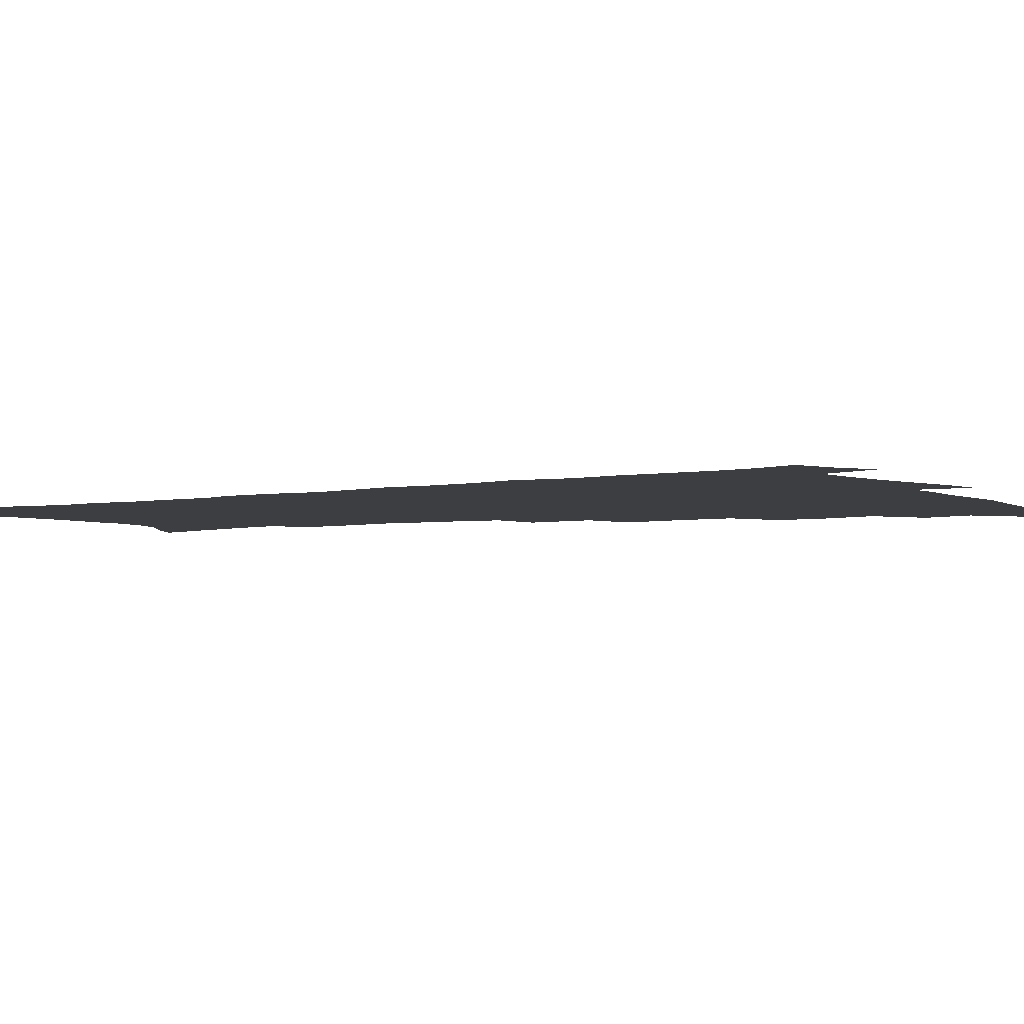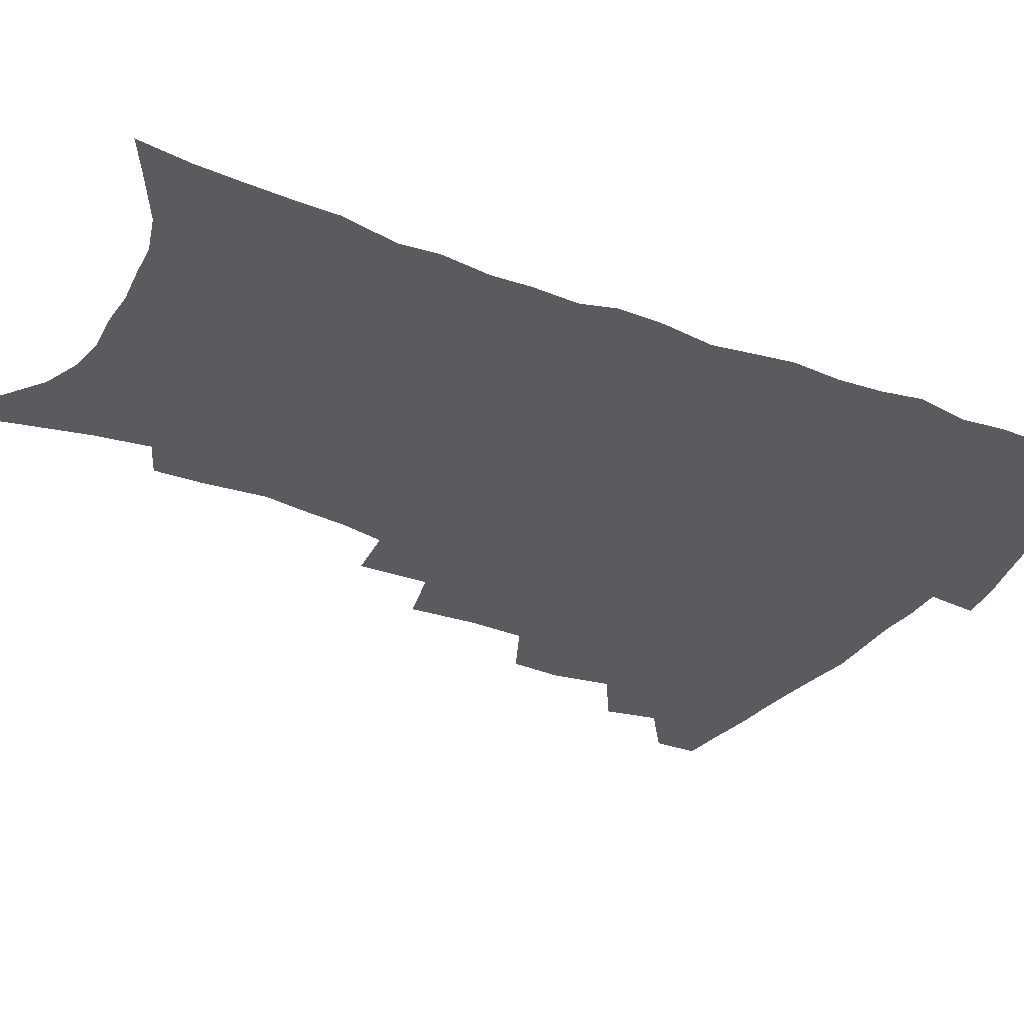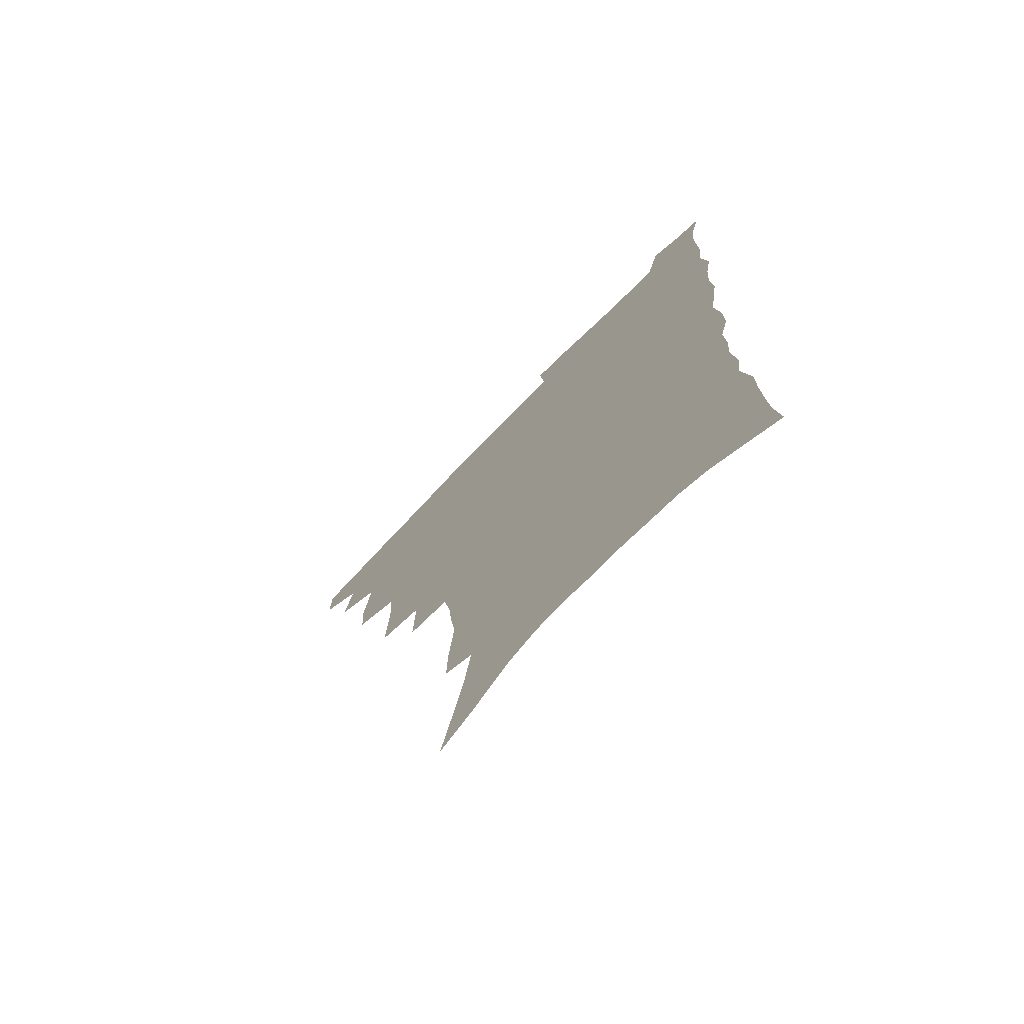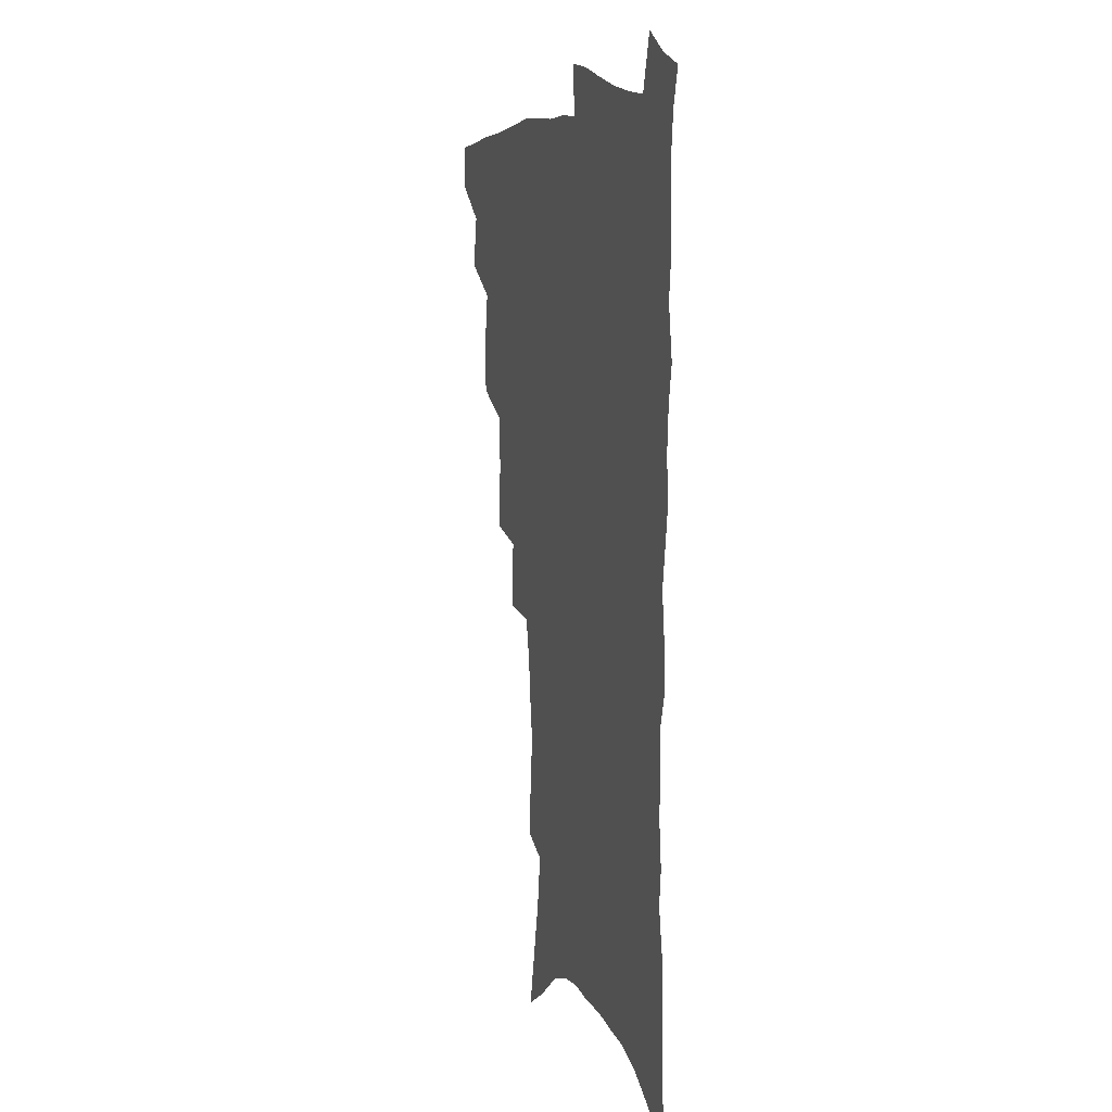
<metadata>
{"format":"obj","ext":"obj","renderer":"f3d","projection":"perspective","resolution":1024,"background":"white","views":[{"elev":-3.5,"azim":124.5,"up":"+Z"},{"elev":-32.2,"azim":61.7,"up":"+Z"},{"elev":-73.0,"azim":45.9,"up":"+Y"},{"elev":10.2,"azim":72.4,"up":"+Y"}]}
</metadata>
<code>
v 466.7 487.5 0
v 467 503.3 0
v 481 455.2 0
v 484.8 474.4 0
v 484.3 490 0
v 483.3 505.2 0
v 498.2 404.4 0
v 497.2 422.2 0
v 500.6 443.7 0
v 501.5 461 0
v 502.1 477 0
v 500.1 492.1 0
v 498.1 507.4 0
v 517 350.7 0
v 518.6 375.5 0
v 517.9 395.3 0
v 519.5 416.3 0
v 518.7 432.7 0
v 519.3 449.7 0
v 520 465.4 0
v 517.7 479.2 0
v 516 493.6 0
v 513.6 508.8 0
v 536 320.6 0
v 536.8 346.2 0
v 535.8 366.6 0
v 535.6 386.2 0
v 535.1 404 0
v 533.7 418.9 0
v 533 434.3 0
v 533.9 451.5 0
v 533.8 466.7 0
v 532.3 480.9 0
v 530.5 495.4 0
v 528.4 510.6 0
v 559.6 231.6 0
v 560.1 248.9 0
v 562.4 272 0
v 560.3 286 0
v 558.5 303 0
v 555.2 318.8 0
v 553.1 337.6 0
v 551.7 356.3 0
v 550.5 373.9 0
v 550.3 392.3 0
v 549.1 407.2 0
v 548.5 422.8 0
v 549.3 439.6 0
v 548.5 453.7 0
v 548.4 468.3 0
v 546.5 482.7 0
v 545 497.1 0
v 542.9 512.6 0
v 559.7 160.3 0
v 564.8 182.5 0
v 570 205.8 0
v 572.9 225.5 0
v 573.4 243.1 0
v 573.7 260.9 0
v 573.4 278.3 0
v 572.6 296.7 0
v 570.2 311.4 0
v 568.6 329 0
v 566.2 344.2 0
v 565.7 363.3 0
v 564.9 380.6 0
v 563.2 394.4 0
v 563.8 411.7 0
v 563.8 427.5 0
v 563.2 441.7 0
v 563.3 456.4 0
v 562 469.9 0
v 561.7 483.6 0
v 559.9 498 0
v 557.3 514.9 0
v 574.9 169.2 0
v 578.3 188.9 0
v 585.4 217.5 0
v 586.4 235.6 0
v 586.6 253.2 0
v 585.1 266.9 0
v 584.8 284.7 0
v 584.4 304.8 0
v 583.1 320.5 0
v 581.2 335.2 0
v 580 352.3 0
v 578.5 367.1 0
v 578.5 385.3 0
v 578.1 400.4 0
v 576.9 413.7 0
v 577.4 430.1 0
v 577.2 444 0
v 576.7 457.5 0
v 576 470.8 0
v 575.7 484.3 0
v 574.1 499 0
v 572.4 514.7 0
v 592 181.8 0
v 596.5 205.9 0
v 597.5 222.9 0
v 597.9 240.4 0
v 597.9 258.4 0
v 597.2 274.5 0
v 596.6 291.1 0
v 595.3 306 0
v 594.8 326.5 0
v 593.2 338.4 0
v 592.4 355.9 0
v 591.4 371.2 0
v 590.9 386 0
v 590.9 402.7 0
v 590.3 416.3 0
v 590.2 430.5 0
v 590.3 444.8 0
v 590 458.1 0
v 589.8 471.5 0
v 589.4 485.2 0
v 588.3 499.6 0
v 587.4 514.3 0
v 605.9 187.2 0
v 608.6 208.8 0
v 609.6 228.1 0
v 609.5 244.8 0
v 608.8 259.6 0
v 607.9 274.1 0
v 607.8 294.3 0
v 607.2 311.9 0
v 606.1 326.3 0
v 605.1 341.9 0
v 604.6 359.2 0
v 604 374.1 0
v 603.5 388.3 0
v 603.4 403.7 0
v 603.5 418.6 0
v 603.4 432 0
v 603.5 445.7 0
v 603.5 458.6 0
v 603.6 471.9 0
v 603.7 485.2 0
v 603.2 499 0
v 601.6 515.5 0
v 619.2 188.9 0
v 620.7 211.5 0
v 620.9 229.3 0
v 620.8 246.3 0
v 620.5 264.9 0
v 619.8 281.8 0
v 619 294.1 0
v 618.2 315.2 0
v 617.6 328.2 0
v 616.9 345.1 0
v 616.4 359.7 0
v 616.1 374.2 0
v 615.9 390.4 0
v 615.8 405 0
v 615.9 419.1 0
v 616.1 432.5 0
v 616.1 445.4 0
v 616.6 458.7 0
v 617.4 472.3 0
v 617.5 485 0
v 617.1 498.8 0
v 615.9 515.2 0
v 614 533.7 0
v 632.6 187.7 0
v 632.6 210.9 0
v 632.4 233.1 0
v 632.2 247.9 0
v 631.6 266 0
v 631.1 280.5 0
v 630.3 297.8 0
v 629.7 313.5 0
v 629 329.4 0
v 628.4 346.1 0
v 628.3 359.1 0
v 628.1 375.1 0
v 628 390.1 0
v 628 404.6 0
v 628.1 418.6 0
v 628.7 433.9 0
v 629.1 445.9 0
v 629.6 458.6 0
v 630.2 471.9 0
v 630.6 484.8 0
v 630.8 498.3 0
v 630.2 514.1 0
v 628.6 531.9 0
v 646.1 188.1 0
v 644.8 212.1 0
v 644.7 228.3 0
v 643.9 246 0
v 642.8 265.2 0
v 642.2 280.9 0
v 641.4 298.3 0
v 640.8 314.5 0
v 640.9 327.6 0
v 640.2 344.2 0
v 640 359.9 0
v 640.1 374 0
v 640.1 389 0
v 640.2 403.5 0
v 640.2 419.1 0
v 641 432.1 0
v 641.6 444.9 0
v 642.3 458 0
v 643 471.6 0
v 643.7 484.3 0
v 644.4 497.5 0
v 645.8 510.3 0
v 644 528.3 0
v 659.5 186.6 0
v 657.6 208.2 0
v 656.1 228.8 0
v 655.7 243.6 0
v 654 264 0
v 654.1 277.9 0
v 652.5 297.6 0
v 652.2 312.5 0
v 652.3 326.6 0
v 651.9 342.6 0
v 651.7 358.1 0
v 652.6 371.2 0
v 652.5 386.6 0
v 653.2 400 0
v 652.7 416.8 0
v 653.4 430.2 0
v 654.6 442.8 0
v 655 457.1 0
v 655.6 470.6 0
v 656.8 483.4 0
v 657.9 496.5 0
v 658.8 509.8 0
v 659.1 525.1 0
v 672.5 185.5 0
v 670.3 205.4 0
v 668.6 224.6 0
v 667.5 241.8 0
v 666.7 258.7 0
v 665.6 276 0
v 664.3 293.8 0
v 663.7 309.8 0
v 664.4 323.2 0
v 663.9 339.8 0
v 664.9 353.1 0
v 665 368.2 0
v 664.5 384.7 0
v 665.5 398 0
v 664.9 414.8 0
v 666.2 427.8 0
v 667.1 441.5 0
v 668.4 454.7 0
v 668.8 468.8 0
v 669.7 482.6 0
v 671.3 495.5 0
v 672.6 509.1 0
v 674 522.9 0
v 686 181.4 0
v 684.4 199.1 0
v 682.3 218.3 0
v 680 237.7 0
v 678.7 255 0
v 678.1 271.1 0
v 677 288.3 0
v 677.7 302.1 0
v 676.1 320.5 0
v 677.2 334.1 0
v 676.8 350 0
v 677.9 363.9 0
v 677.4 380.3 0
v 678.6 394.1 0
v 679 409.2 0
v 679.6 423.9 0
v 680 438.7 0
v 681.9 451.9 0
v 681.6 467.7 0
v 683.2 480.6 0
v 684.5 494 0
v 686.7 507.5 0
v 688.5 521.8 0
v 694.5 542.1 0
v 701.6 172.7 0
v 699.4 191.3 0
v 697.7 209.2 0
v 696.2 226.8 0
v 693 246.9 0
v 692.5 262.9 0
v 691.3 280 0
v 690.5 296.5 0
v 690.9 311.3 0
v 691.8 325.7 0
v 693.1 339.9 0
v 691.9 357.2 0
v 692.5 372.2 0
v 694.4 385.9 0
v 694.1 402.2 0
v 695.8 416.3 0
v 694.4 433.7 0
v 697.3 446.7 0
v 695.7 464 0
v 696.5 478.2 0
v 698.8 491.5 0
v 700.7 505.4 0
v 702.3 519.3 0
v 707.6 534.7 0
v 717.8 163.4 0
v 715.4 182 0
v 714.6 198.1 0
v 714.1 213.9 0
v 714.1 229.5 0
v 710.2 249.8 0
v 711.7 263.3 0
v 709.6 281.3 0
v 710.5 295.8 0
v 709.9 312.2 0
v 713.5 324.1 0
v 713.3 340.6 0
v 710.8 359.8 0
v 713.1 373.7 0
v 715.3 388.1 0
v 714.1 406 0
v 715.2 421.7 0
v 717.9 435.9 0
v 714.7 455.4 0
v 716.4 470.3 0
v 716 486.3 0
v 715.7 502.6 0
v 717.2 516.9 0
v 721.2 530.4 0
f 4 5 1
f 1 5 2
f 5 6 2
f 9 10 3
f 3 10 4
f 10 11 4
f 4 11 5
f 11 12 5
f 5 12 6
f 12 13 6
f 16 17 7
f 7 17 8
f 17 18 8
f 8 18 9
f 18 19 9
f 9 19 10
f 19 20 10
f 10 20 11
f 20 21 11
f 11 21 12
f 21 22 12
f 12 22 13
f 22 23 13
f 25 26 14
f 14 26 15
f 26 27 15
f 15 27 16
f 27 28 16
f 16 28 17
f 28 29 17
f 17 29 18
f 29 30 18
f 18 30 19
f 30 31 19
f 19 31 20
f 31 32 20
f 20 32 21
f 32 33 21
f 21 33 22
f 33 34 22
f 22 34 23
f 34 35 23
f 41 42 24
f 24 42 25
f 42 43 25
f 25 43 26
f 43 44 26
f 26 44 27
f 44 45 27
f 27 45 28
f 45 46 28
f 28 46 29
f 46 47 29
f 29 47 30
f 47 48 30
f 30 48 31
f 48 49 31
f 31 49 32
f 49 50 32
f 32 50 33
f 50 51 33
f 33 51 34
f 51 52 34
f 34 52 35
f 52 53 35
f 57 58 36
f 36 58 37
f 58 59 37
f 37 59 38
f 59 60 38
f 38 60 39
f 60 61 39
f 39 61 40
f 61 62 40
f 40 62 41
f 62 63 41
f 41 63 42
f 63 64 42
f 42 64 43
f 64 65 43
f 43 65 44
f 65 66 44
f 44 66 45
f 66 67 45
f 45 67 46
f 67 68 46
f 46 68 47
f 68 69 47
f 47 69 48
f 69 70 48
f 48 70 49
f 70 71 49
f 49 71 50
f 71 72 50
f 50 72 51
f 72 73 51
f 51 73 52
f 73 74 52
f 52 74 53
f 74 75 53
f 54 76 55
f 76 77 55
f 55 77 56
f 77 78 56
f 56 78 57
f 78 79 57
f 57 79 58
f 79 80 58
f 58 80 59
f 80 81 59
f 59 81 60
f 81 82 60
f 60 82 61
f 82 83 61
f 61 83 62
f 83 84 62
f 62 84 63
f 84 85 63
f 63 85 64
f 85 86 64
f 64 86 65
f 86 87 65
f 65 87 66
f 87 88 66
f 66 88 67
f 88 89 67
f 67 89 68
f 89 90 68
f 68 90 69
f 90 91 69
f 69 91 70
f 91 92 70
f 70 92 71
f 92 93 71
f 71 93 72
f 93 94 72
f 72 94 73
f 94 95 73
f 73 95 74
f 95 96 74
f 74 96 75
f 96 97 75
f 76 98 77
f 98 99 77
f 77 99 78
f 99 100 78
f 78 100 79
f 100 101 79
f 79 101 80
f 101 102 80
f 80 102 81
f 102 103 81
f 81 103 82
f 103 104 82
f 82 104 83
f 104 105 83
f 83 105 84
f 105 106 84
f 84 106 85
f 106 107 85
f 85 107 86
f 107 108 86
f 86 108 87
f 108 109 87
f 87 109 88
f 109 110 88
f 88 110 89
f 110 111 89
f 89 111 90
f 111 112 90
f 90 112 91
f 112 113 91
f 91 113 92
f 113 114 92
f 92 114 93
f 114 115 93
f 93 115 94
f 115 116 94
f 94 116 95
f 116 117 95
f 95 117 96
f 117 118 96
f 96 118 97
f 118 119 97
f 98 120 99
f 120 121 99
f 99 121 100
f 121 122 100
f 100 122 101
f 122 123 101
f 101 123 102
f 123 124 102
f 102 124 103
f 124 125 103
f 103 125 104
f 125 126 104
f 104 126 105
f 126 127 105
f 105 127 106
f 127 128 106
f 106 128 107
f 128 129 107
f 107 129 108
f 129 130 108
f 108 130 109
f 130 131 109
f 109 131 110
f 131 132 110
f 110 132 111
f 132 133 111
f 111 133 112
f 133 134 112
f 112 134 113
f 134 135 113
f 113 135 114
f 135 136 114
f 114 136 115
f 136 137 115
f 115 137 116
f 137 138 116
f 116 138 117
f 138 139 117
f 117 139 118
f 139 140 118
f 118 140 119
f 140 141 119
f 120 142 121
f 142 143 121
f 121 143 122
f 143 144 122
f 122 144 123
f 144 145 123
f 123 145 124
f 145 146 124
f 124 146 125
f 146 147 125
f 125 147 126
f 147 148 126
f 126 148 127
f 148 149 127
f 127 149 128
f 149 150 128
f 128 150 129
f 150 151 129
f 129 151 130
f 151 152 130
f 130 152 131
f 152 153 131
f 131 153 132
f 153 154 132
f 132 154 133
f 154 155 133
f 133 155 134
f 155 156 134
f 134 156 135
f 156 157 135
f 135 157 136
f 157 158 136
f 136 158 137
f 158 159 137
f 137 159 138
f 159 160 138
f 138 160 139
f 160 161 139
f 139 161 140
f 161 162 140
f 140 162 141
f 162 163 141
f 142 165 143
f 165 166 143
f 143 166 144
f 166 167 144
f 144 167 145
f 167 168 145
f 145 168 146
f 168 169 146
f 146 169 147
f 169 170 147
f 147 170 148
f 170 171 148
f 148 171 149
f 171 172 149
f 149 172 150
f 172 173 150
f 150 173 151
f 173 174 151
f 151 174 152
f 174 175 152
f 152 175 153
f 175 176 153
f 153 176 154
f 176 177 154
f 154 177 155
f 177 178 155
f 155 178 156
f 178 179 156
f 156 179 157
f 179 180 157
f 157 180 158
f 180 181 158
f 158 181 159
f 181 182 159
f 159 182 160
f 182 183 160
f 160 183 161
f 183 184 161
f 161 184 162
f 184 185 162
f 162 185 163
f 185 186 163
f 163 186 164
f 186 187 164
f 165 188 166
f 188 189 166
f 166 189 167
f 189 190 167
f 167 190 168
f 190 191 168
f 168 191 169
f 191 192 169
f 169 192 170
f 192 193 170
f 170 193 171
f 193 194 171
f 171 194 172
f 194 195 172
f 172 195 173
f 195 196 173
f 173 196 174
f 196 197 174
f 174 197 175
f 197 198 175
f 175 198 176
f 198 199 176
f 176 199 177
f 199 200 177
f 177 200 178
f 200 201 178
f 178 201 179
f 201 202 179
f 179 202 180
f 202 203 180
f 180 203 181
f 203 204 181
f 181 204 182
f 204 205 182
f 182 205 183
f 205 206 183
f 183 206 184
f 206 207 184
f 184 207 185
f 207 208 185
f 185 208 186
f 208 209 186
f 186 209 187
f 209 210 187
f 188 211 189
f 211 212 189
f 189 212 190
f 212 213 190
f 190 213 191
f 213 214 191
f 191 214 192
f 214 215 192
f 192 215 193
f 215 216 193
f 193 216 194
f 216 217 194
f 194 217 195
f 217 218 195
f 195 218 196
f 218 219 196
f 196 219 197
f 219 220 197
f 197 220 198
f 220 221 198
f 198 221 199
f 221 222 199
f 199 222 200
f 222 223 200
f 200 223 201
f 223 224 201
f 201 224 202
f 224 225 202
f 202 225 203
f 225 226 203
f 203 226 204
f 226 227 204
f 204 227 205
f 227 228 205
f 205 228 206
f 228 229 206
f 206 229 207
f 229 230 207
f 207 230 208
f 230 231 208
f 208 231 209
f 231 232 209
f 209 232 210
f 232 233 210
f 211 234 212
f 234 235 212
f 212 235 213
f 235 236 213
f 213 236 214
f 236 237 214
f 214 237 215
f 237 238 215
f 215 238 216
f 238 239 216
f 216 239 217
f 239 240 217
f 217 240 218
f 240 241 218
f 218 241 219
f 241 242 219
f 219 242 220
f 242 243 220
f 220 243 221
f 243 244 221
f 221 244 222
f 244 245 222
f 222 245 223
f 245 246 223
f 223 246 224
f 246 247 224
f 224 247 225
f 247 248 225
f 225 248 226
f 248 249 226
f 226 249 227
f 249 250 227
f 227 250 228
f 250 251 228
f 228 251 229
f 251 252 229
f 229 252 230
f 252 253 230
f 230 253 231
f 253 254 231
f 231 254 232
f 254 255 232
f 232 255 233
f 255 256 233
f 234 257 235
f 257 258 235
f 235 258 236
f 258 259 236
f 236 259 237
f 259 260 237
f 237 260 238
f 260 261 238
f 238 261 239
f 261 262 239
f 239 262 240
f 262 263 240
f 240 263 241
f 263 264 241
f 241 264 242
f 264 265 242
f 242 265 243
f 265 266 243
f 243 266 244
f 266 267 244
f 244 267 245
f 267 268 245
f 245 268 246
f 268 269 246
f 246 269 247
f 269 270 247
f 247 270 248
f 270 271 248
f 248 271 249
f 271 272 249
f 249 272 250
f 272 273 250
f 250 273 251
f 273 274 251
f 251 274 252
f 274 275 252
f 252 275 253
f 275 276 253
f 253 276 254
f 276 277 254
f 254 277 255
f 277 278 255
f 255 278 256
f 278 279 256
f 257 281 258
f 281 282 258
f 258 282 259
f 282 283 259
f 259 283 260
f 283 284 260
f 260 284 261
f 284 285 261
f 261 285 262
f 285 286 262
f 262 286 263
f 286 287 263
f 263 287 264
f 287 288 264
f 264 288 265
f 288 289 265
f 265 289 266
f 289 290 266
f 266 290 267
f 290 291 267
f 267 291 268
f 291 292 268
f 268 292 269
f 292 293 269
f 269 293 270
f 293 294 270
f 270 294 271
f 294 295 271
f 271 295 272
f 295 296 272
f 272 296 273
f 296 297 273
f 273 297 274
f 297 298 274
f 274 298 275
f 298 299 275
f 275 299 276
f 299 300 276
f 276 300 277
f 300 301 277
f 277 301 278
f 301 302 278
f 278 302 279
f 302 303 279
f 279 303 280
f 303 304 280
f 281 305 282
f 305 306 282
f 282 306 283
f 306 307 283
f 283 307 284
f 307 308 284
f 284 308 285
f 308 309 285
f 285 309 286
f 309 310 286
f 286 310 287
f 310 311 287
f 287 311 288
f 311 312 288
f 288 312 289
f 312 313 289
f 289 313 290
f 313 314 290
f 290 314 291
f 314 315 291
f 291 315 292
f 315 316 292
f 292 316 293
f 316 317 293
f 293 317 294
f 317 318 294
f 294 318 295
f 318 319 295
f 295 319 296
f 319 320 296
f 296 320 297
f 320 321 297
f 297 321 298
f 321 322 298
f 298 322 299
f 322 323 299
f 299 323 300
f 323 324 300
f 300 324 301
f 324 325 301
f 301 325 302
f 325 326 302
f 302 326 303
f 326 327 303
f 303 327 304
f 327 328 304

</code>
